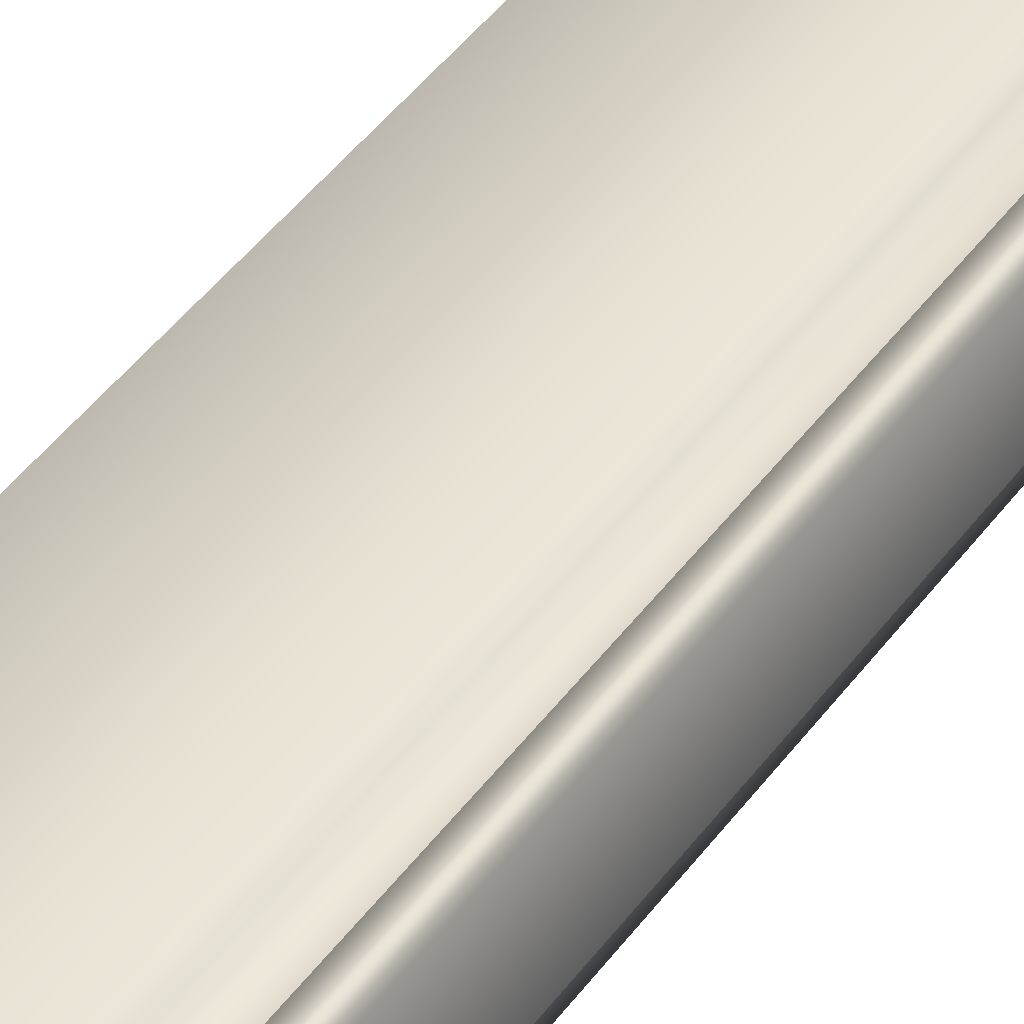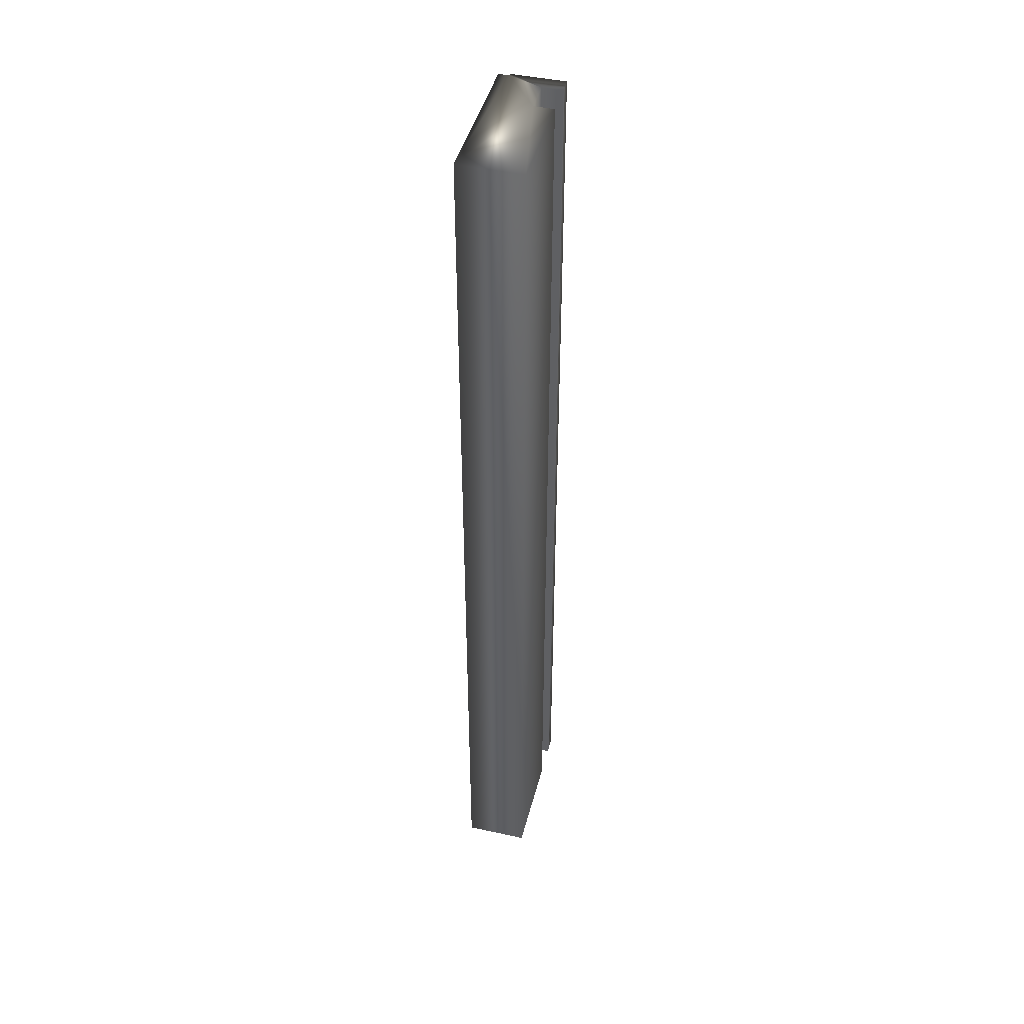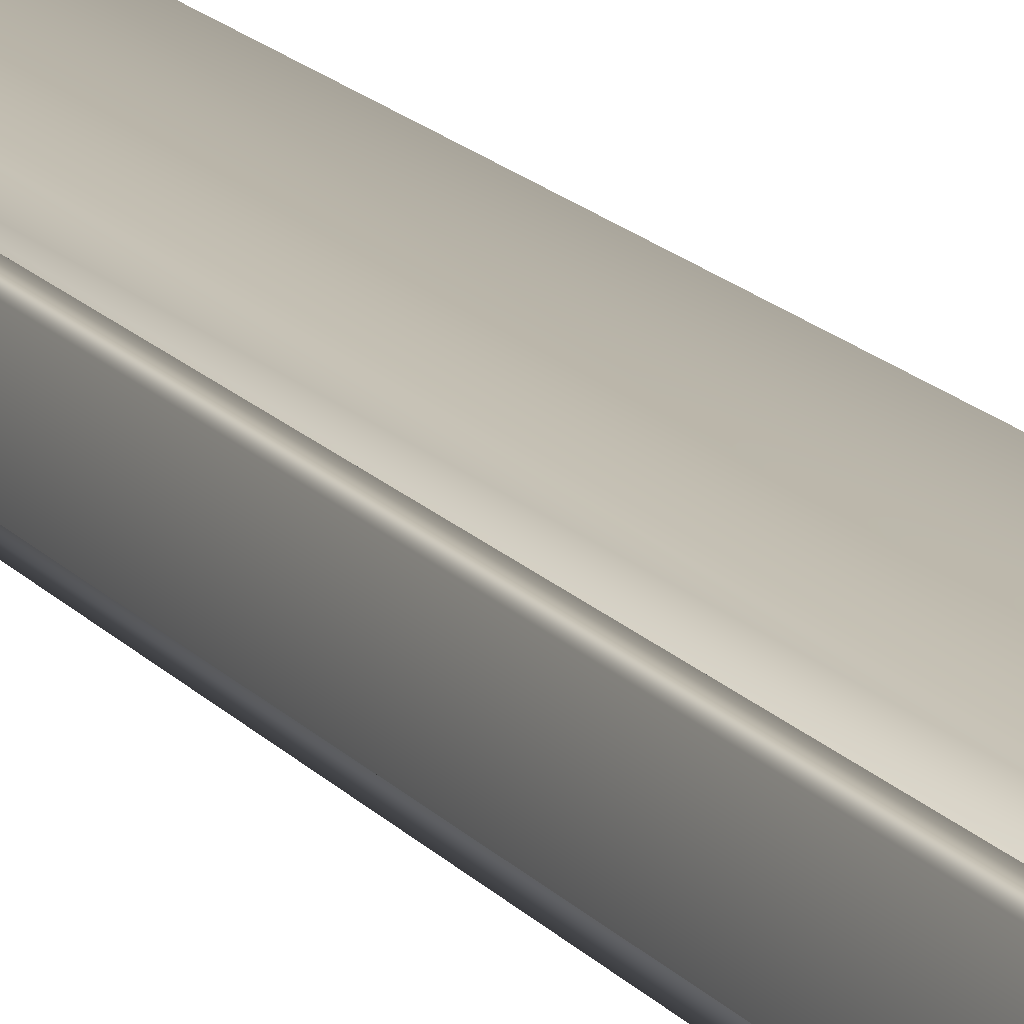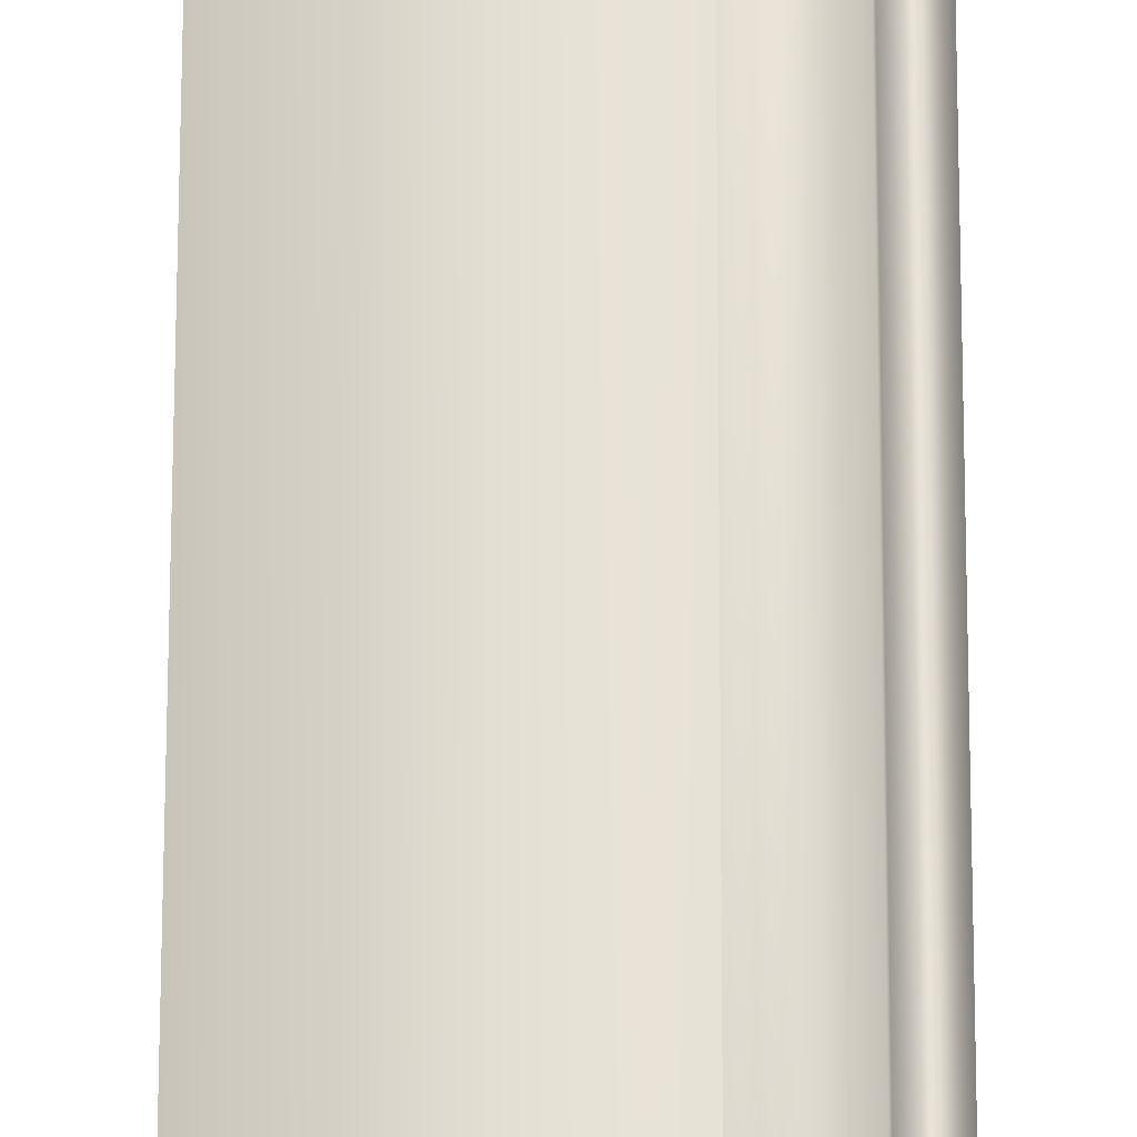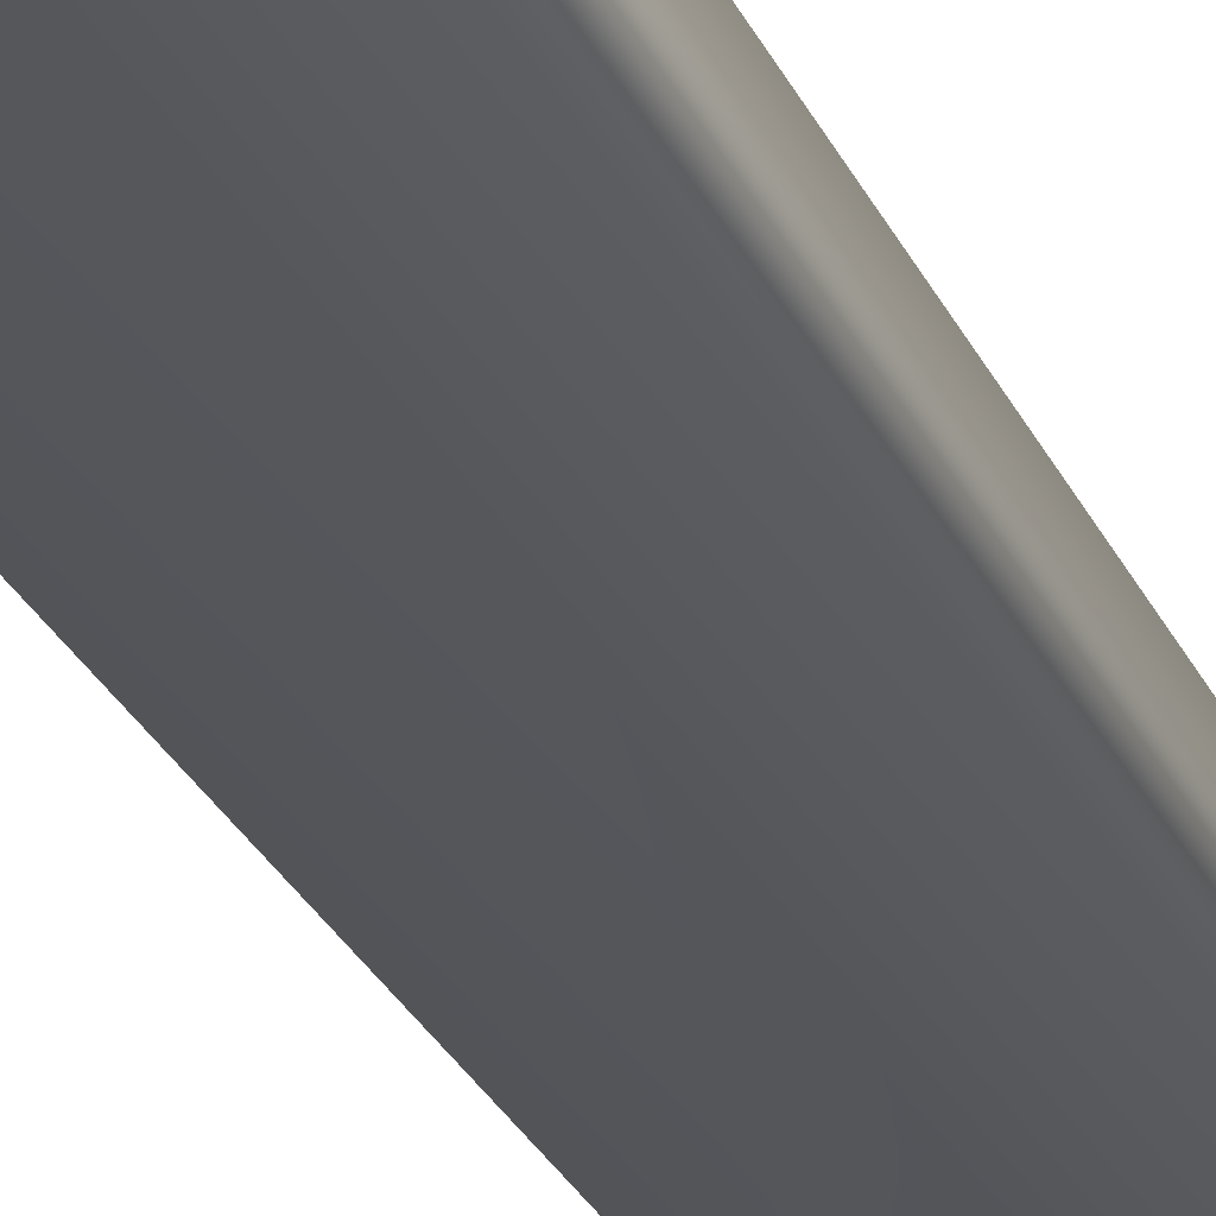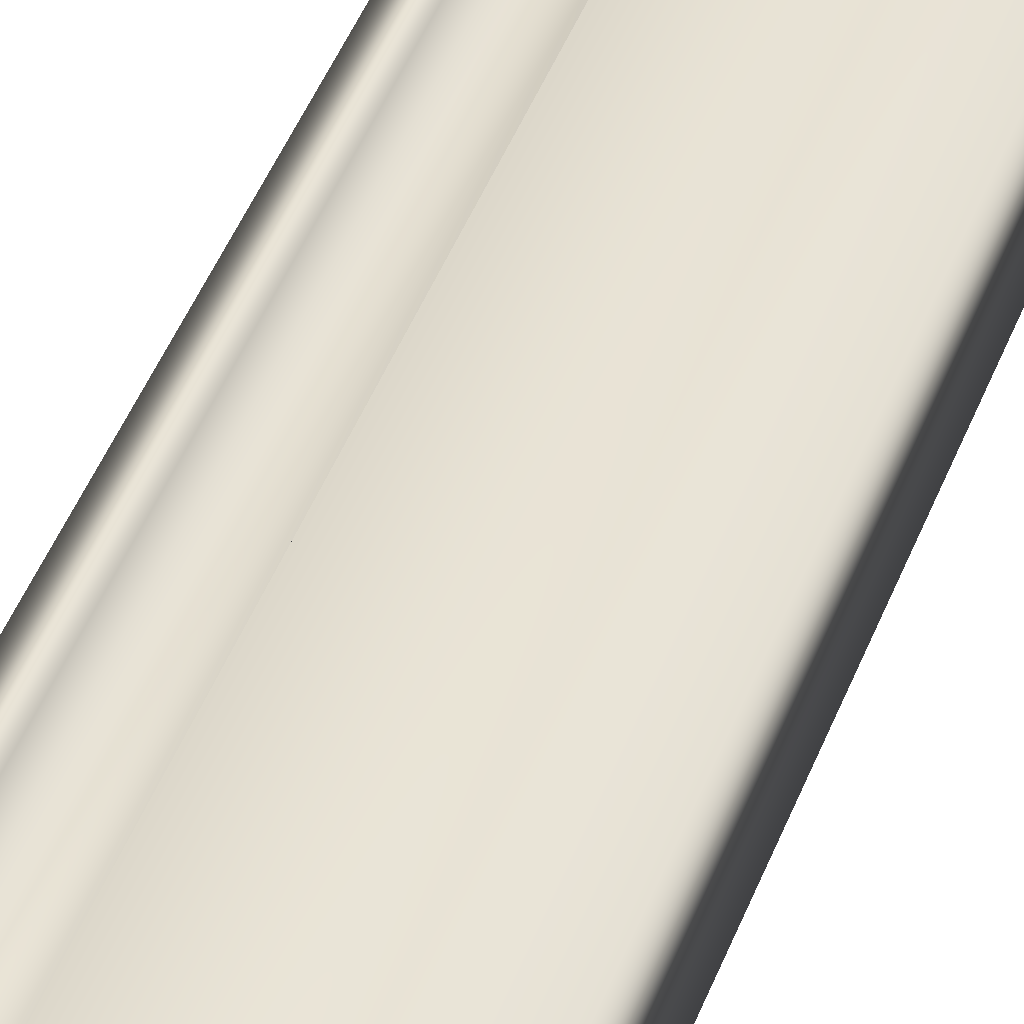
<metadata>
{"format":"obj","ext":"obj","renderer":"f3d","projection":"perspective","resolution":1024,"background":"white","views":[{"elev":38.1,"azim":-149.7,"up":"+Y"},{"elev":44.7,"azim":104.3,"up":"+Z"},{"elev":16.9,"azim":-26.4,"up":"+Y"},{"elev":63.1,"azim":-179.9,"up":"+Y"},{"elev":-24.2,"azim":18.4,"up":"+Y"},{"elev":39.3,"azim":18.2,"up":"+Y"}]}
</metadata>
<code>
v -81.92 0.1667 99.75
v -81.92 0.2083 99.75
v -81.92 0.1667 95.96
v -81.92 0.2083 95.96
v -81.33 0.1667 99.75
v -81.33 0.1667 95.96
v -81.33 0.4167 99.75
v -81.33 0.4167 95.96
v -81.74 0.4167 99.75
v -81.74 0.4167 95.96
v -81.74 0.3385 99.75
v -81.74 0.3385 95.96
v -81.87 0.3385 99.75
v -81.87 0.3385 95.96
v -81.87 0.4167 99.75
v -81.87 0.4167 95.96
v -81.93 0.2083 95.96
v -81.93 0.4167 95.96
v -81.93 0.2083 99.75
v -81.93 0.4167 99.75
f 1 2 3
f 3 2 4
f 1 3 5
f 5 3 6
f 7 5 8
f 8 5 6
f 7 8 9
f 9 8 10
f 11 9 12
f 12 9 10
f 11 12 13
f 13 12 14
f 15 13 16
f 16 13 14
f 4 17 14
f 14 17 18
f 14 18 16
f 14 12 4
f 4 12 6
f 4 6 3
f 10 8 12
f 12 8 6
f 19 17 2
f 2 17 4
f 15 16 20
f 20 16 18
f 20 19 13
f 13 19 2
f 13 2 11
f 11 2 5
f 11 5 7
f 2 1 5
f 7 9 11
f 13 15 20
f 19 20 17
f 17 20 18

</code>
